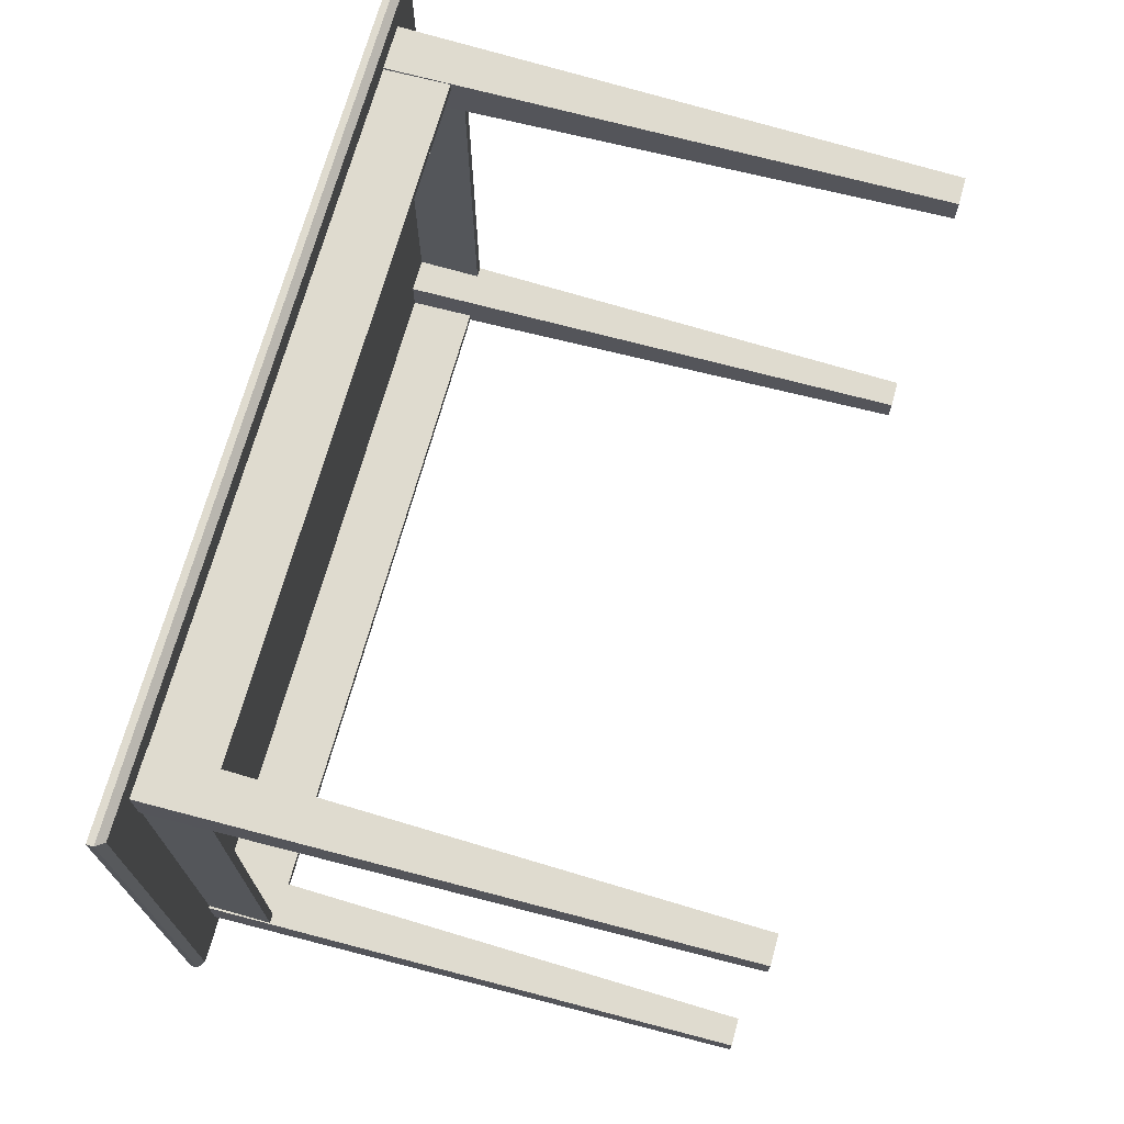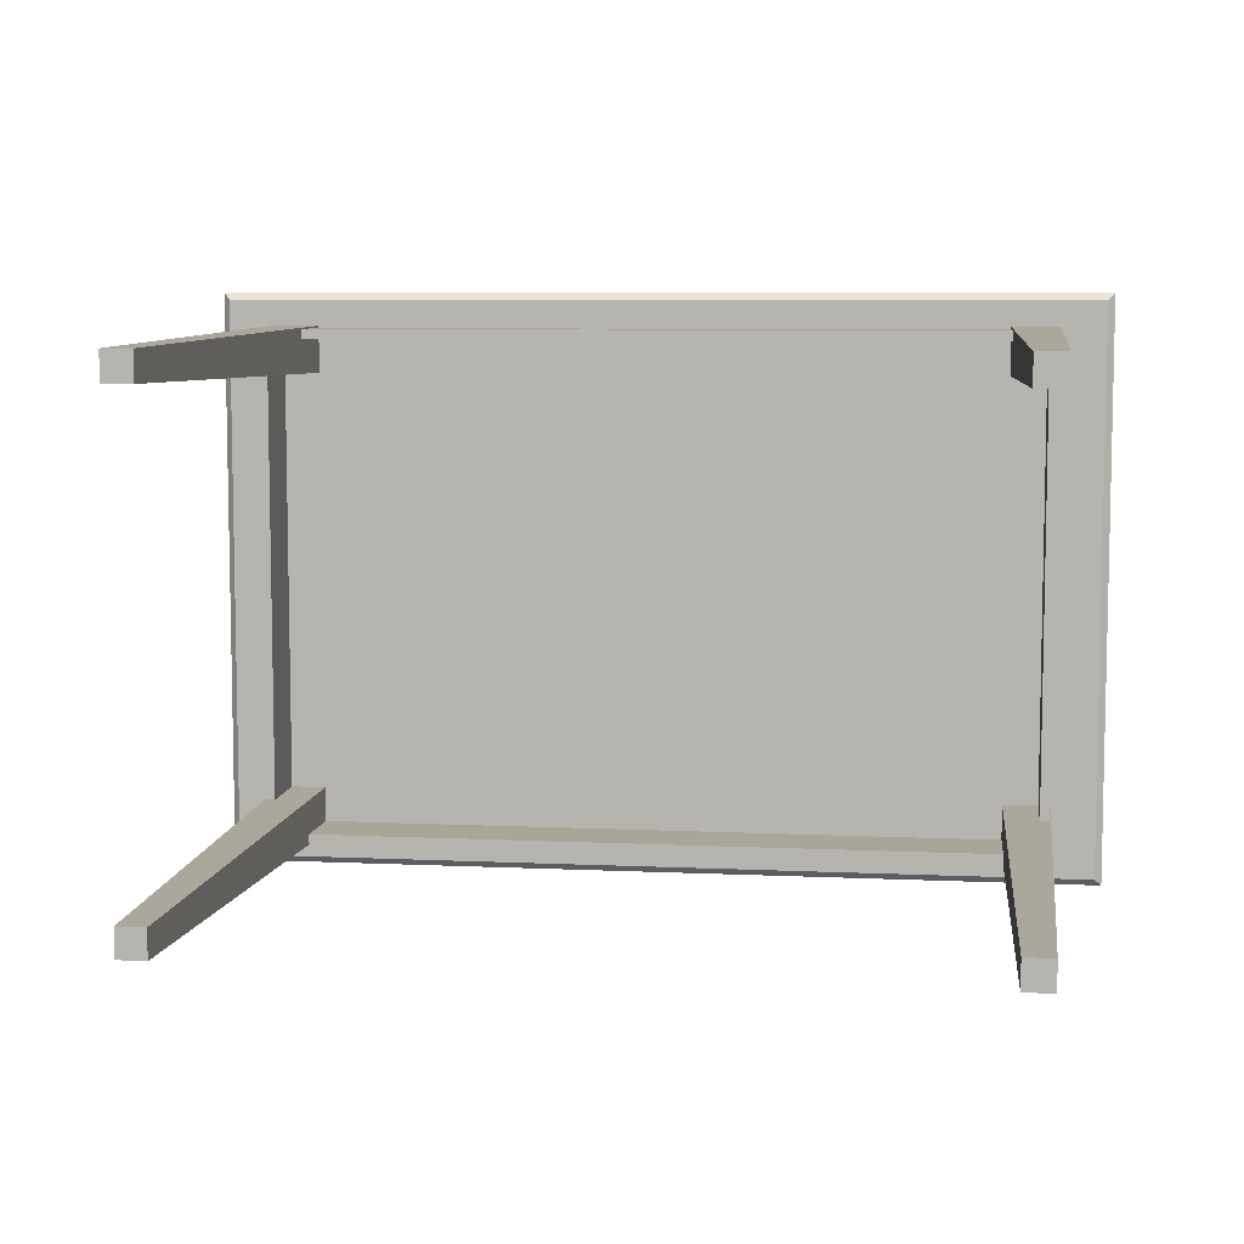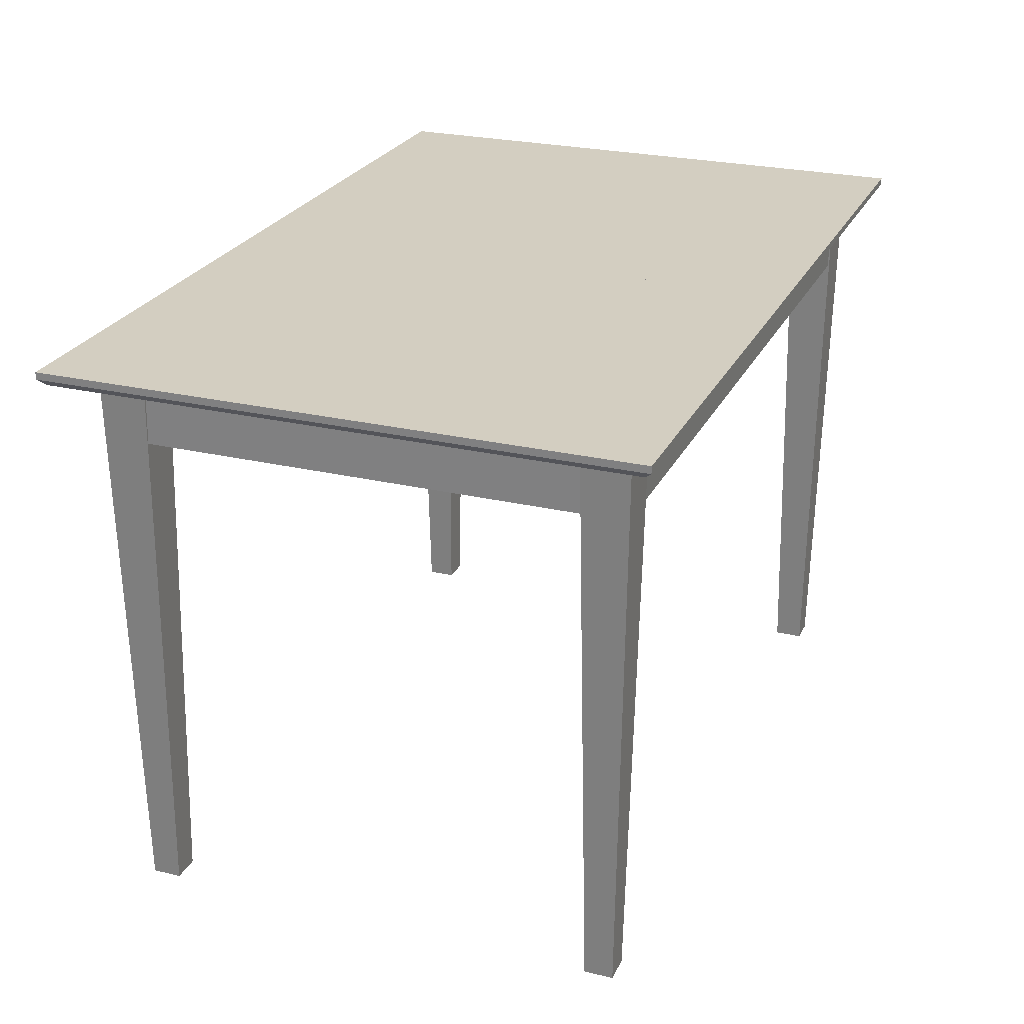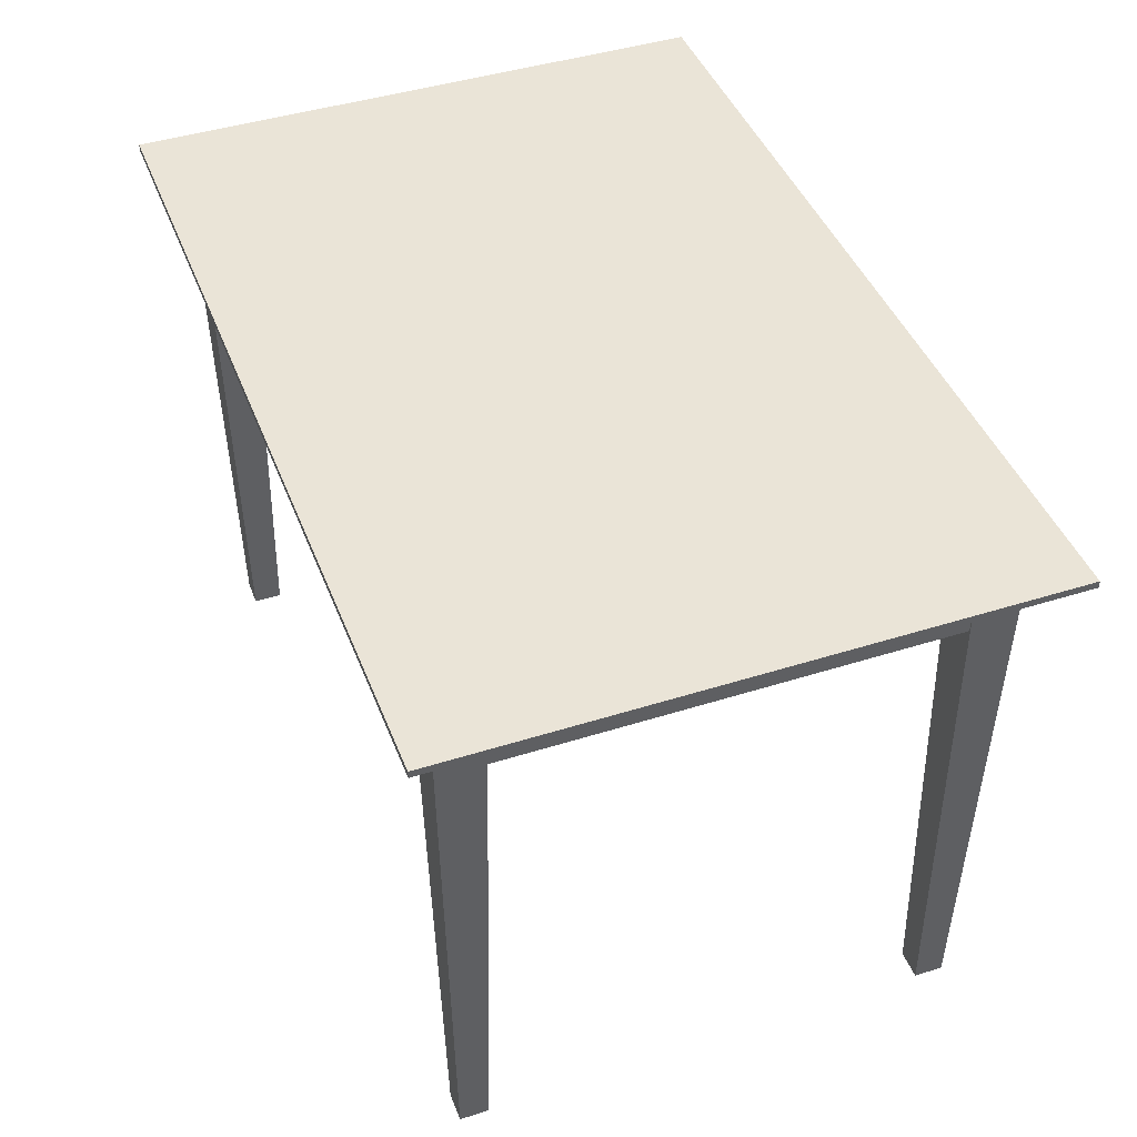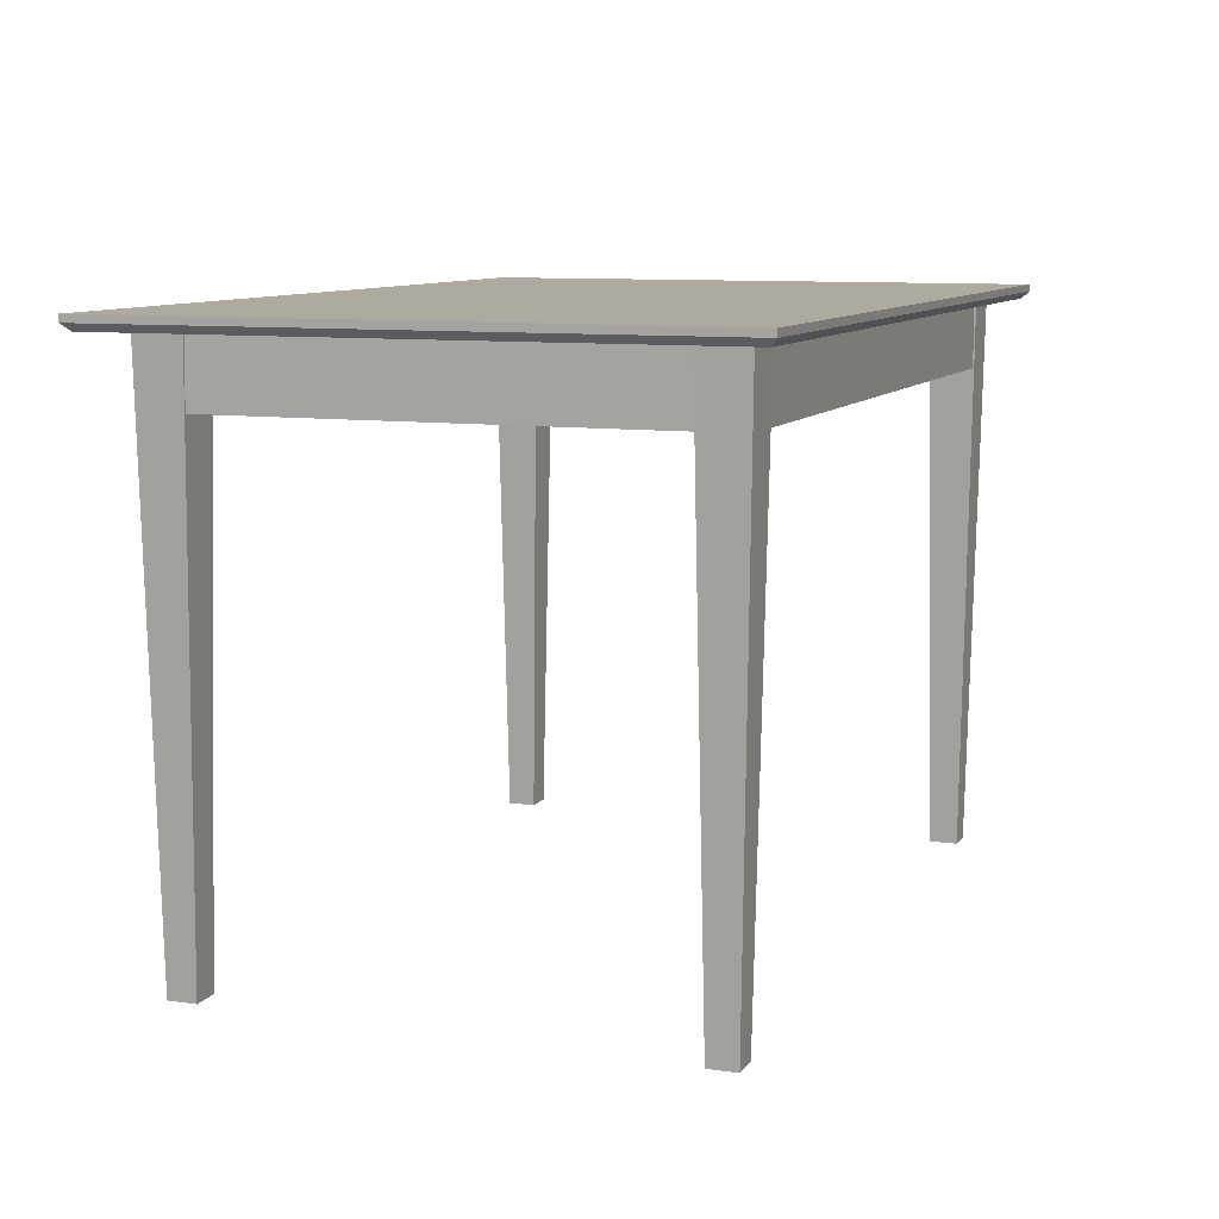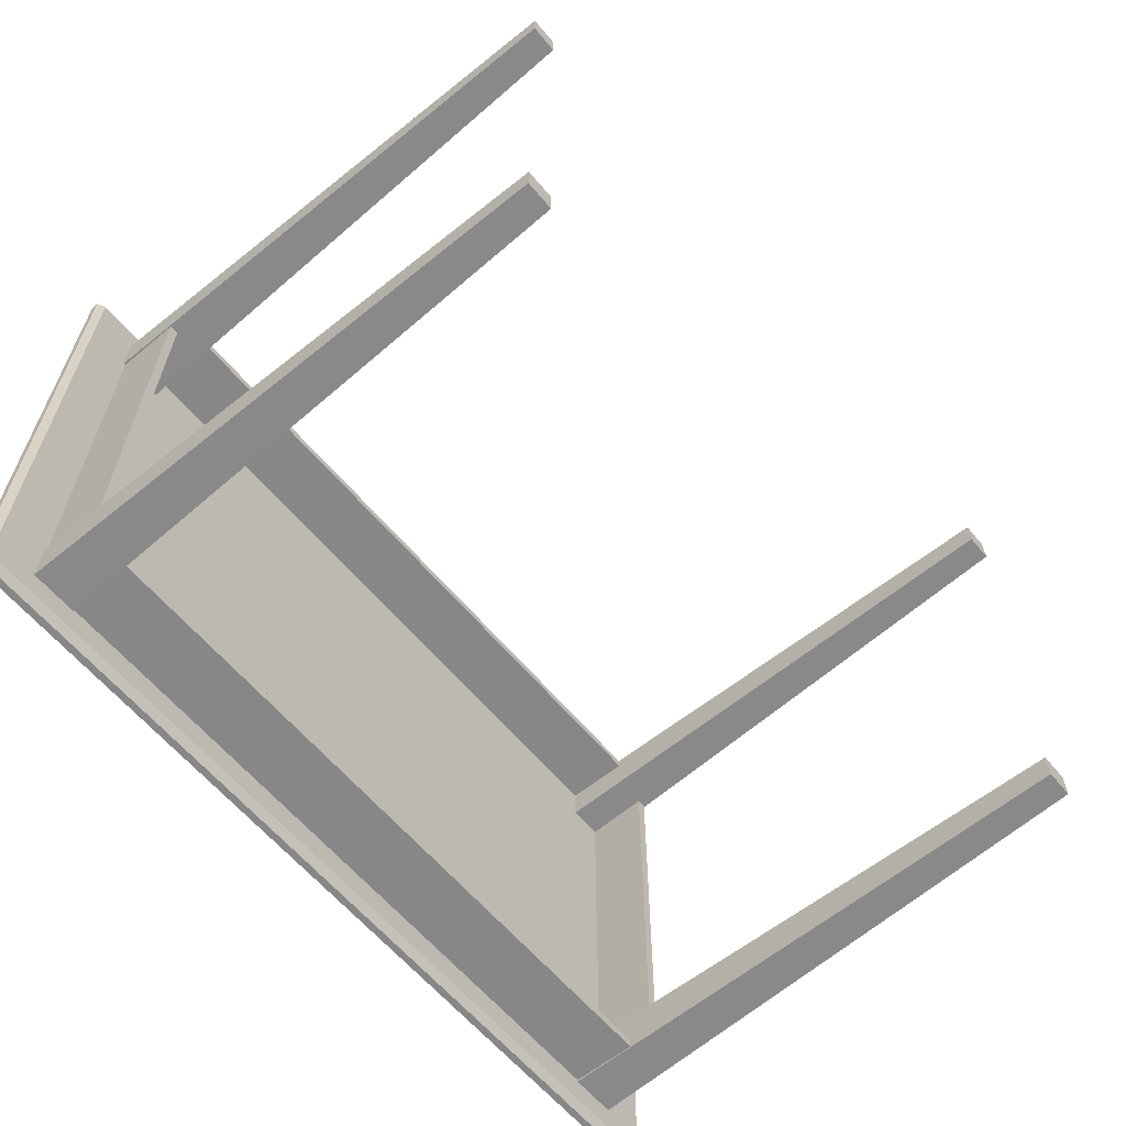
<metadata>
{"format":"obj","ext":"obj","renderer":"f3d","projection":"perspective","resolution":1024,"background":"white","views":[{"elev":70.5,"azim":-74.5,"up":"+Z"},{"elev":7.4,"azim":7.7,"up":"+Z"},{"elev":25.2,"azim":111.0,"up":"+Y"},{"elev":43.7,"azim":69.6,"up":"+Y"},{"elev":9.4,"azim":-69.4,"up":"+Y"},{"elev":-62.3,"azim":-49.9,"up":"+Z"}]}
</metadata>
<code>
v -0 0.02587 0.2132
v -0.2865 0.02587 0.2132
v -0 0.02587 0.2054
v -0.2855 0.08063 0.2132
v -0.2865 0.02587 0.2054
v -0 0.08063 0.2132
v -0.2855 0.08063 0.2054
v -0 0.08063 0.2054
v -0.2855 0.08063 0.2151
v -0 0.0865 0.2425
v -0.3618 0.08063 0.2366
v -0.2855 0.08063 0.176
v -0.3247 0.08063 0.2151
v -0 0.08063 0
v -0 0.08063 0.2366
v -0.3247 0.08063 0.176
v -0.2934 -0.3809 0.1838
v -0.3168 -0.3809 0.2073
v -0 0.09236 0
v -0.3618 0.08063 0
v -0.2934 -0.3809 0.2073
v -0.3149 0.08063 0.176
v -0 0.09236 0.2425
v -0.3149 0.08063 0
v -0.3677 0.0865 0.2425
v -0.3677 0.0865 0
v -0.3168 -0.3809 0.1838
v -0.3227 0.08063 0
v -0.3677 0.09236 0
v -0.3227 0.08063 0.176
v -0.3149 0.02587 0
v -0.3677 0.09236 0.2425
v -0.3227 0.02587 0.1769
v -0.3149 0.02587 0.1769
v -0.3227 0.02587 0
v -0 0.02587 -0.2054
v -0.2865 0.02587 -0.2132
v -0 0.02587 -0.2132
v -0.2865 0.02587 -0.2054
v -0.2855 0.08063 -0.2132
v -0 0.08063 -0.2132
v -0.2855 0.08063 -0.2054
v -0 0.08063 -0.2054
v -0.2855 0.08063 -0.2151
v -0 0.0865 -0.2425
v -0.3618 0.08063 -0.2366
v -0.2855 0.08063 -0.176
v -0.3247 0.08063 -0.2151
v -0 0.08063 -0.2366
v -0.3247 0.08063 -0.176
v -0.2934 -0.3809 -0.1838
v -0.3168 -0.3809 -0.2073
v -0.3149 0.08063 -0.176
v -0.2934 -0.3809 -0.2073
v -0.3677 0.0865 -0.2425
v -0 0.09236 -0.2425
v -0.3168 -0.3809 -0.1838
v -0.3227 0.08063 -0.176
v -0.3677 0.09236 -0.2425
v -0.3149 0.02587 -0.1769
v -0.3227 0.02587 -0.1769
v 0.2865 0.02587 0.2132
v 0.2865 0.02587 0.2054
v 0.2855 0.08063 0.2132
v 0.2855 0.08063 0.2054
v 0.2855 0.08063 0.2151
v 0.3618 0.08063 0.2366
v 0.2855 0.08063 0.176
v 0.3247 0.08063 0.2151
v 0.3247 0.08063 0.176
v 0.2934 -0.3809 0.1838
v 0.3168 -0.3809 0.2073
v 0.3149 0.08063 0.176
v 0.3618 0.08063 0
v 0.2934 -0.3809 0.2073
v 0.3677 0.0865 0.2425
v 0.3149 0.08063 0
v 0.3677 0.0865 0
v 0.3168 -0.3809 0.1838
v 0.3227 0.08063 0
v 0.3677 0.09236 0
v 0.3227 0.08063 0.176
v 0.3149 0.02587 0
v 0.3677 0.09236 0.2425
v 0.3149 0.02587 0.1769
v 0.3227 0.02587 0.1769
v 0.3227 0.02587 0
v 0.2865 0.02587 -0.2132
v 0.2855 0.08063 -0.2132
v 0.2865 0.02587 -0.2054
v 0.2855 0.08063 -0.2054
v 0.2855 0.08063 -0.2151
v 0.3618 0.08063 -0.2366
v 0.2855 0.08063 -0.176
v 0.3247 0.08063 -0.2151
v 0.3247 0.08063 -0.176
v 0.2934 -0.3809 -0.1838
v 0.3168 -0.3809 -0.2073
v 0.2934 -0.3809 -0.2073
v 0.3149 0.08063 -0.176
v 0.3677 0.0865 -0.2425
v 0.3168 -0.3809 -0.1838
v 0.3227 0.08063 -0.176
v 0.3677 0.09236 -0.2425
v 0.3227 0.02587 -0.1769
v 0.3149 0.02587 -0.1769
g mesh1_mesh1-geometry
f 1 2 3
f 2 1 4
f 5 3 2
f 1 3 6
f 6 4 1
f 5 7 3
f 8 6 3
f 6 4 8
f 4 6 9
f 8 3 7
f 8 10 6
f 7 8 4
f 9 6 11
f 4 9 12
f 9 13 4
f 8 7 14
f 14 10 8
f 15 6 10
f 7 4 12
f 7 4 16
f 15 11 6
f 9 11 13
f 12 9 17
f 13 18 9
f 16 4 13
f 12 14 7
f 19 10 14
f 15 10 11
f 12 7 16
f 20 13 11
f 21 17 9
f 12 17 22
f 13 16 18
f 21 9 18
f 16 13 20
f 22 14 12
f 23 10 19
f 14 24 19
f 25 11 10
f 22 12 16
f 20 11 26
f 21 18 17
f 17 27 22
f 27 18 16
f 28 16 20
f 24 14 22
f 10 23 25
f 19 29 23
f 24 28 19
f 25 26 11
f 30 22 16
f 26 29 20
f 27 17 18
f 22 27 30
f 16 30 27
f 30 16 28
f 28 20 19
f 24 22 31
f 22 30 24
f 32 25 23
f 19 20 29
f 32 23 29
f 24 31 28
f 28 24 30
f 26 25 29
f 30 28 33
f 34 31 22
f 32 29 25
f 35 28 31
f 35 33 28
f 34 33 31
f 35 31 33
g mesh1_mesh1-geometry
f 3 2 1
f 4 1 2
f 2 3 5
f 6 3 1
f 1 4 6
f 3 7 5
f 3 6 8
f 8 4 6
f 9 6 4
f 7 3 8
f 6 10 8
f 4 8 7
f 11 6 9
f 12 9 4
f 4 13 9
f 14 7 8
f 8 10 14
f 10 6 15
f 12 4 7
f 16 4 7
f 6 11 15
f 13 11 9
f 17 9 12
f 9 18 13
f 13 4 16
f 7 14 12
f 14 10 19
f 11 10 15
f 16 7 12
f 11 13 20
f 9 17 21
f 22 17 12
f 18 16 13
f 18 9 21
f 20 13 16
f 12 14 22
f 19 10 23
f 19 24 14
f 10 11 25
f 16 12 22
f 26 11 20
f 17 18 21
f 22 27 17
f 16 18 27
f 20 16 28
f 22 14 24
f 25 23 10
f 23 29 19
f 19 28 24
f 11 26 25
f 16 22 30
f 20 29 26
f 18 17 27
f 30 27 22
f 27 30 16
f 28 16 30
f 19 20 28
f 31 22 24
f 24 30 22
f 23 25 32
f 29 20 19
f 29 23 32
f 28 31 24
f 30 24 28
f 29 25 26
f 33 28 30
f 22 31 34
f 25 29 32
f 31 28 35
f 28 33 35
f 31 33 34
f 33 31 35
g mesh2_mesh2-geometry
f 36 37 38
f 37 36 39
f 40 38 37
f 41 36 38
f 36 42 39
f 38 40 41
f 36 41 43
f 42 36 43
f 43 40 41
f 44 41 40
f 41 45 43
f 40 43 42
f 14 42 43
f 46 41 44
f 47 44 40
f 40 48 44
f 45 41 49
f 43 45 14
f 47 40 42
f 50 40 42
f 42 14 47
f 41 46 49
f 48 46 44
f 51 44 47
f 48 40 50
f 44 52 48
f 46 45 49
f 14 45 19
f 50 42 47
f 47 14 53
f 46 48 20
f 44 51 54
f 53 51 47
f 52 50 48
f 20 48 50
f 52 44 54
f 45 46 55
f 19 45 56
f 19 24 14
f 50 47 53
f 53 14 24
f 26 46 20
f 51 52 54
f 53 57 51
f 50 52 57
f 20 50 28
f 46 26 55
f 55 56 45
f 56 29 19
f 19 28 24
f 50 53 58
f 31 53 24
f 24 58 53
f 20 29 26
f 52 51 57
f 58 57 53
f 57 58 50
f 28 50 58
f 19 20 28
f 29 55 26
f 56 55 59
f 29 56 59
f 29 20 19
f 28 31 24
f 58 24 28
f 53 31 60
f 61 28 58
f 55 29 59
f 31 28 35
f 31 61 60
f 28 61 35
f 61 31 35
g mesh2_mesh2-geometry
f 38 37 36
f 39 36 37
f 37 38 40
f 38 36 41
f 39 42 36
f 41 40 38
f 43 41 36
f 43 36 42
f 41 40 43
f 40 41 44
f 43 45 41
f 42 43 40
f 43 42 14
f 44 41 46
f 40 44 47
f 44 48 40
f 49 41 45
f 14 45 43
f 42 40 47
f 42 40 50
f 47 14 42
f 49 46 41
f 44 46 48
f 47 44 51
f 50 40 48
f 48 52 44
f 49 45 46
f 19 45 14
f 47 42 50
f 53 14 47
f 20 48 46
f 54 51 44
f 47 51 53
f 48 50 52
f 50 48 20
f 54 44 52
f 55 46 45
f 56 45 19
f 14 24 19
f 53 47 50
f 24 14 53
f 20 46 26
f 54 52 51
f 51 57 53
f 57 52 50
f 28 50 20
f 55 26 46
f 45 56 55
f 19 29 56
f 24 28 19
f 58 53 50
f 24 53 31
f 53 58 24
f 26 29 20
f 57 51 52
f 53 57 58
f 50 58 57
f 58 50 28
f 28 20 19
f 26 55 29
f 59 55 56
f 59 56 29
f 19 20 29
f 24 31 28
f 28 24 58
f 60 31 53
f 58 28 61
f 59 29 55
f 35 28 31
f 60 61 31
f 35 61 28
f 35 31 61
g mesh2_mesh2-geometry
f 3 62 1
f 62 3 63
f 64 1 62
f 6 3 1
f 3 65 63
f 1 64 6
f 3 6 8
f 65 3 8
f 8 64 6
f 66 6 64
f 6 10 8
f 64 8 65
f 14 65 8
f 67 6 66
f 68 66 64
f 64 69 66
f 10 6 15
f 8 10 14
f 68 64 65
f 70 64 65
f 65 14 68
f 6 67 15
f 69 67 66
f 71 66 68
f 69 64 70
f 66 72 69
f 67 10 15
f 14 10 19
f 70 65 68
f 68 14 73
f 67 69 74
f 66 71 75
f 73 71 68
f 72 70 69
f 74 69 70
f 72 66 75
f 10 67 76
f 19 10 23
f 19 77 14
f 70 68 73
f 73 14 77
f 78 67 74
f 71 72 75
f 73 79 71
f 70 72 79
f 74 70 80
f 67 78 76
f 76 23 10
f 23 81 19
f 19 80 77
f 70 73 82
f 83 73 77
f 77 82 73
f 74 81 78
f 72 71 79
f 82 79 73
f 79 82 70
f 80 70 82
f 19 74 80
f 81 76 78
f 23 76 84
f 81 23 84
f 81 74 19
f 80 83 77
f 82 77 80
f 73 83 85
f 86 80 82
f 76 81 84
f 83 80 87
f 83 86 85
f 80 86 87
f 86 83 87
g mesh2_mesh2-geometry
f 1 62 3
f 63 3 62
f 62 1 64
f 1 3 6
f 63 65 3
f 6 64 1
f 8 6 3
f 8 3 65
f 6 64 8
f 64 6 66
f 8 10 6
f 65 8 64
f 8 65 14
f 66 6 67
f 64 66 68
f 66 69 64
f 15 6 10
f 14 10 8
f 65 64 68
f 65 64 70
f 68 14 65
f 15 67 6
f 66 67 69
f 68 66 71
f 70 64 69
f 69 72 66
f 15 10 67
f 19 10 14
f 68 65 70
f 73 14 68
f 74 69 67
f 75 71 66
f 68 71 73
f 69 70 72
f 70 69 74
f 75 66 72
f 76 67 10
f 23 10 19
f 14 77 19
f 73 68 70
f 77 14 73
f 74 67 78
f 75 72 71
f 71 79 73
f 79 72 70
f 80 70 74
f 76 78 67
f 10 23 76
f 19 81 23
f 77 80 19
f 82 73 70
f 77 73 83
f 73 82 77
f 78 81 74
f 79 71 72
f 73 79 82
f 70 82 79
f 82 70 80
f 80 74 19
f 78 76 81
f 84 76 23
f 84 23 81
f 19 74 81
f 77 83 80
f 80 77 82
f 85 83 73
f 82 80 86
f 84 81 76
f 87 80 83
f 85 86 83
f 87 86 80
f 87 83 86
g mesh1_mesh1-geometry
f 38 88 36
f 88 38 89
f 90 36 88
f 38 36 41
f 41 89 38
f 90 91 36
f 43 41 36
f 41 89 43
f 89 41 92
f 43 36 91
f 43 45 41
f 91 43 89
f 92 41 93
f 89 92 94
f 92 95 89
f 43 91 14
f 14 45 43
f 49 41 45
f 91 89 94
f 91 89 96
f 49 93 41
f 92 93 95
f 94 92 97
f 95 98 92
f 96 89 95
f 94 14 91
f 19 45 14
f 49 45 93
f 94 91 96
f 74 95 93
f 99 97 92
f 94 97 100
f 95 96 98
f 99 92 98
f 96 95 74
f 100 14 94
f 56 45 19
f 14 77 19
f 101 93 45
f 100 94 96
f 74 93 78
f 99 98 97
f 97 102 100
f 102 98 96
f 80 96 74
f 77 14 100
f 45 56 101
f 19 81 56
f 77 80 19
f 101 78 93
f 103 100 96
f 78 81 74
f 102 97 98
f 100 102 103
f 96 103 102
f 103 96 80
f 80 74 19
f 77 100 83
f 100 103 77
f 104 101 56
f 19 74 81
f 104 56 81
f 77 83 80
f 80 77 103
f 78 101 81
f 103 80 105
f 106 83 100
f 104 81 101
f 87 80 83
f 87 105 80
f 106 105 83
f 87 83 105
g mesh1_mesh1-geometry
f 36 88 38
f 89 38 88
f 88 36 90
f 41 36 38
f 38 89 41
f 36 91 90
f 36 41 43
f 43 89 41
f 92 41 89
f 91 36 43
f 41 45 43
f 89 43 91
f 93 41 92
f 94 92 89
f 89 95 92
f 14 91 43
f 43 45 14
f 45 41 49
f 94 89 91
f 96 89 91
f 41 93 49
f 95 93 92
f 97 92 94
f 92 98 95
f 95 89 96
f 91 14 94
f 14 45 19
f 93 45 49
f 96 91 94
f 93 95 74
f 92 97 99
f 100 97 94
f 98 96 95
f 98 92 99
f 74 95 96
f 94 14 100
f 19 45 56
f 19 77 14
f 45 93 101
f 96 94 100
f 78 93 74
f 97 98 99
f 100 102 97
f 96 98 102
f 74 96 80
f 100 14 77
f 101 56 45
f 56 81 19
f 19 80 77
f 93 78 101
f 96 100 103
f 74 81 78
f 98 97 102
f 103 102 100
f 102 103 96
f 80 96 103
f 19 74 80
f 83 100 77
f 77 103 100
f 56 101 104
f 81 74 19
f 81 56 104
f 80 83 77
f 103 77 80
f 81 101 78
f 105 80 103
f 100 83 106
f 101 81 104
f 83 80 87
f 80 105 87
f 83 105 106
f 105 83 87

</code>
